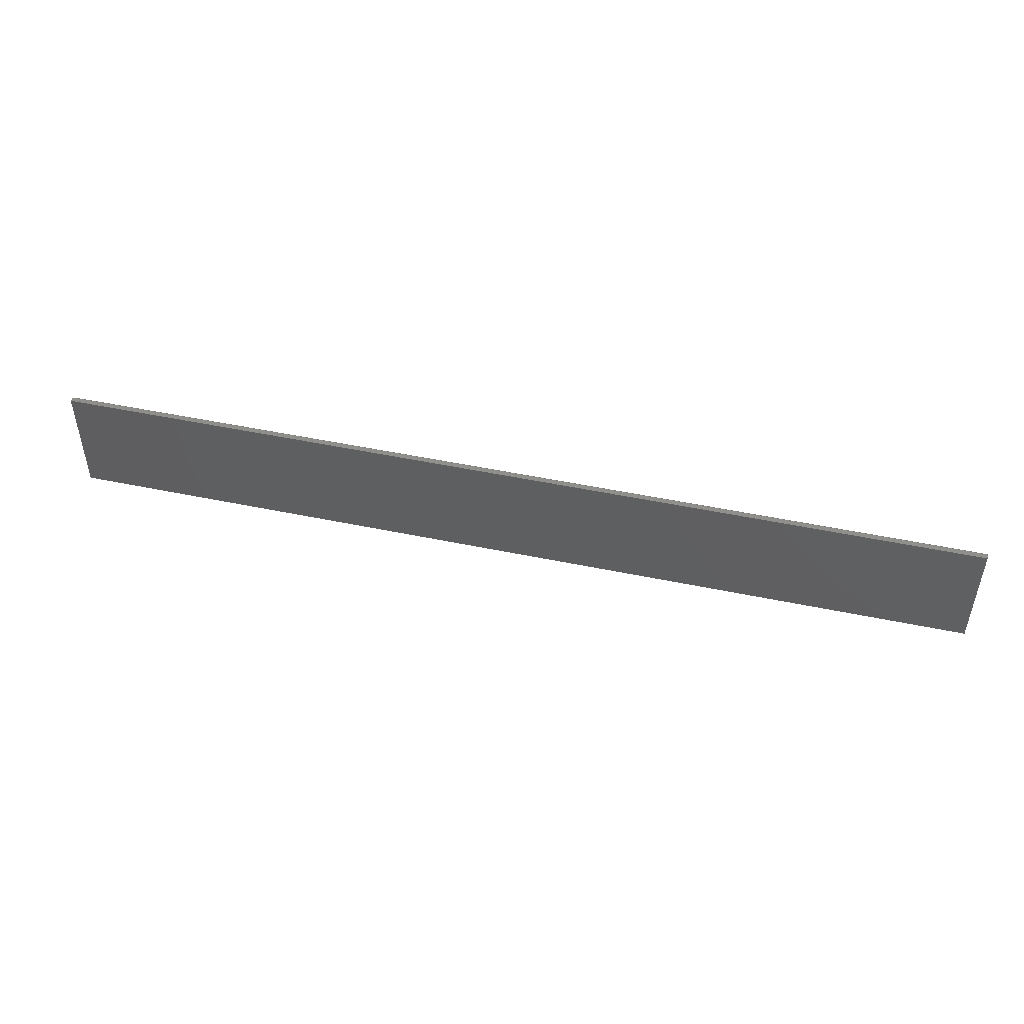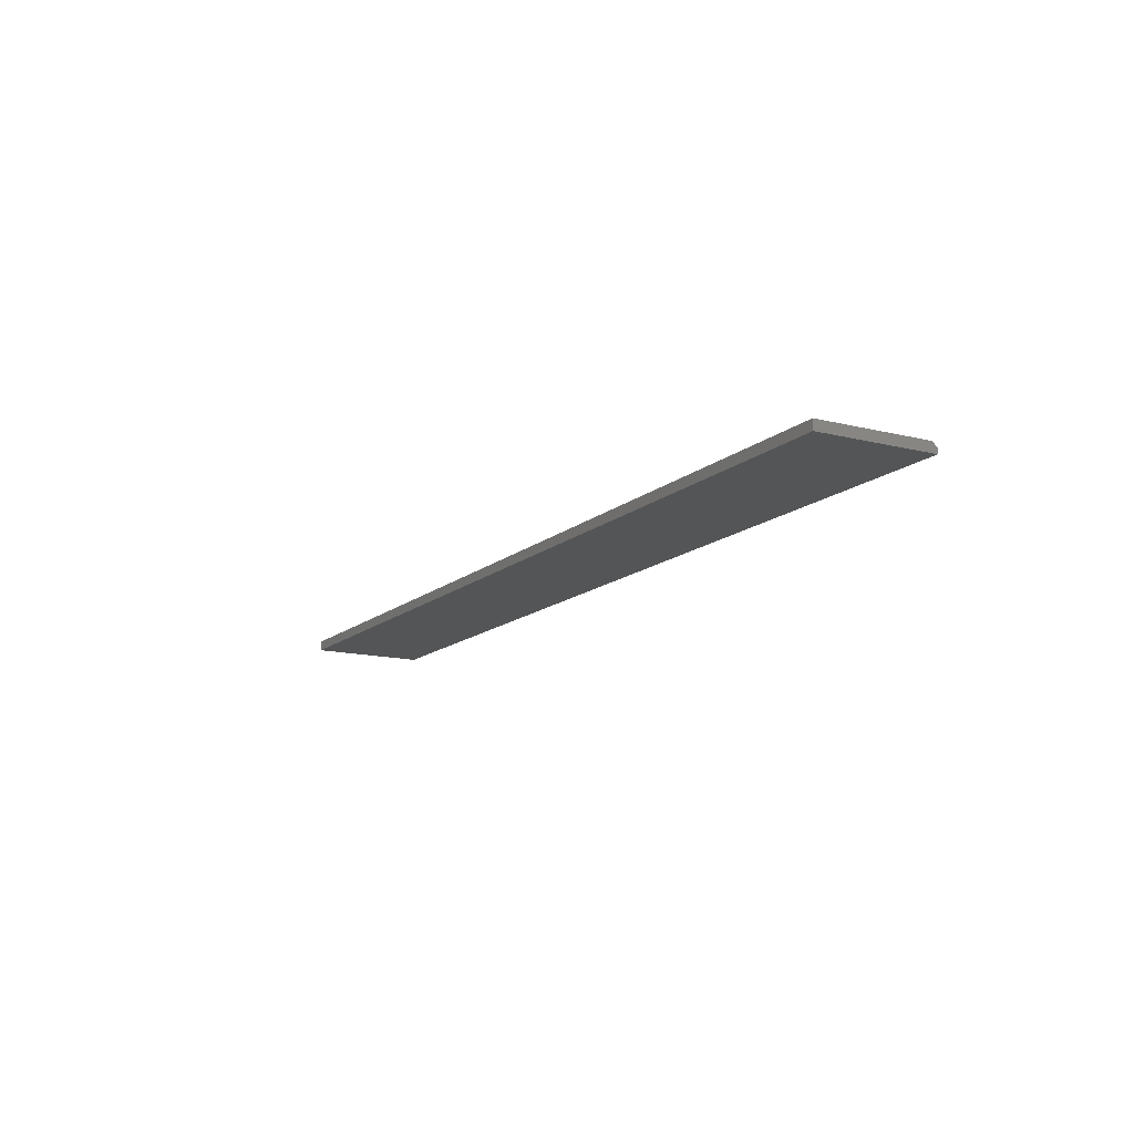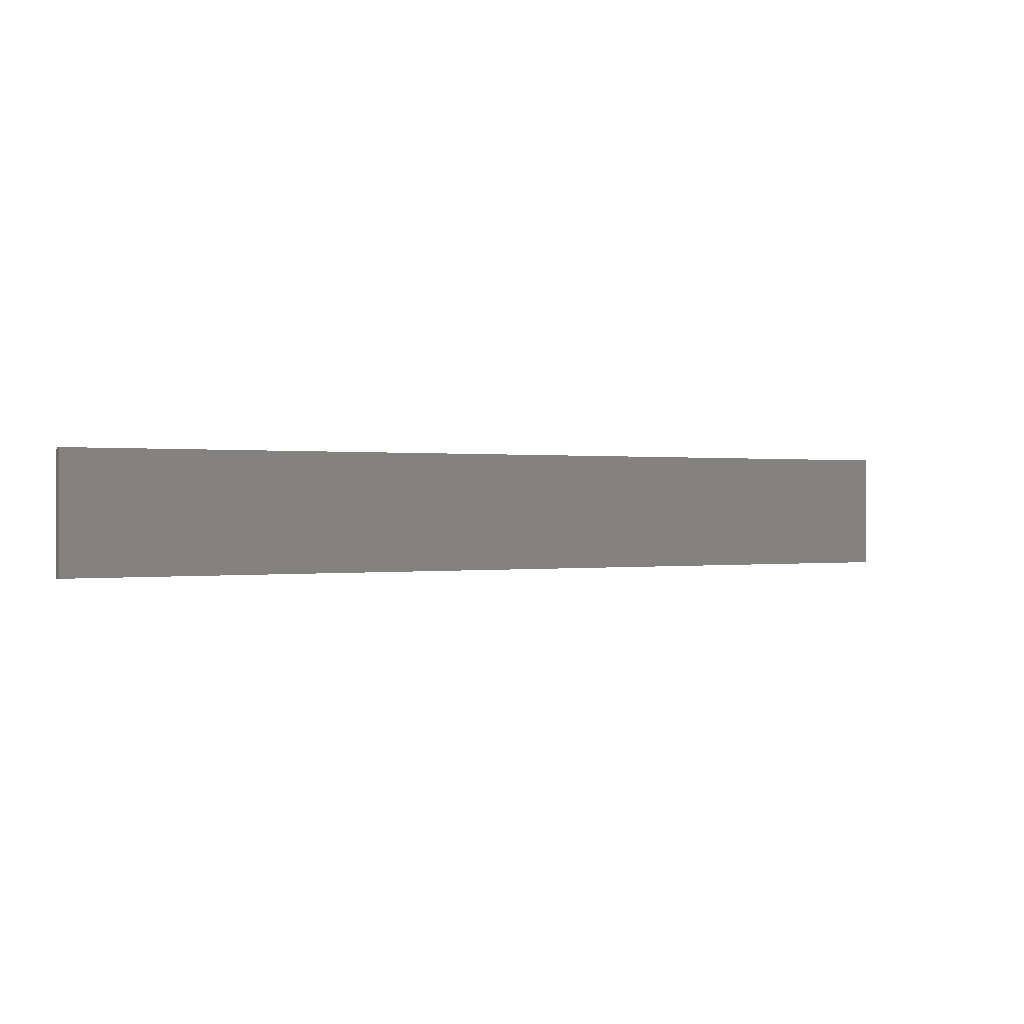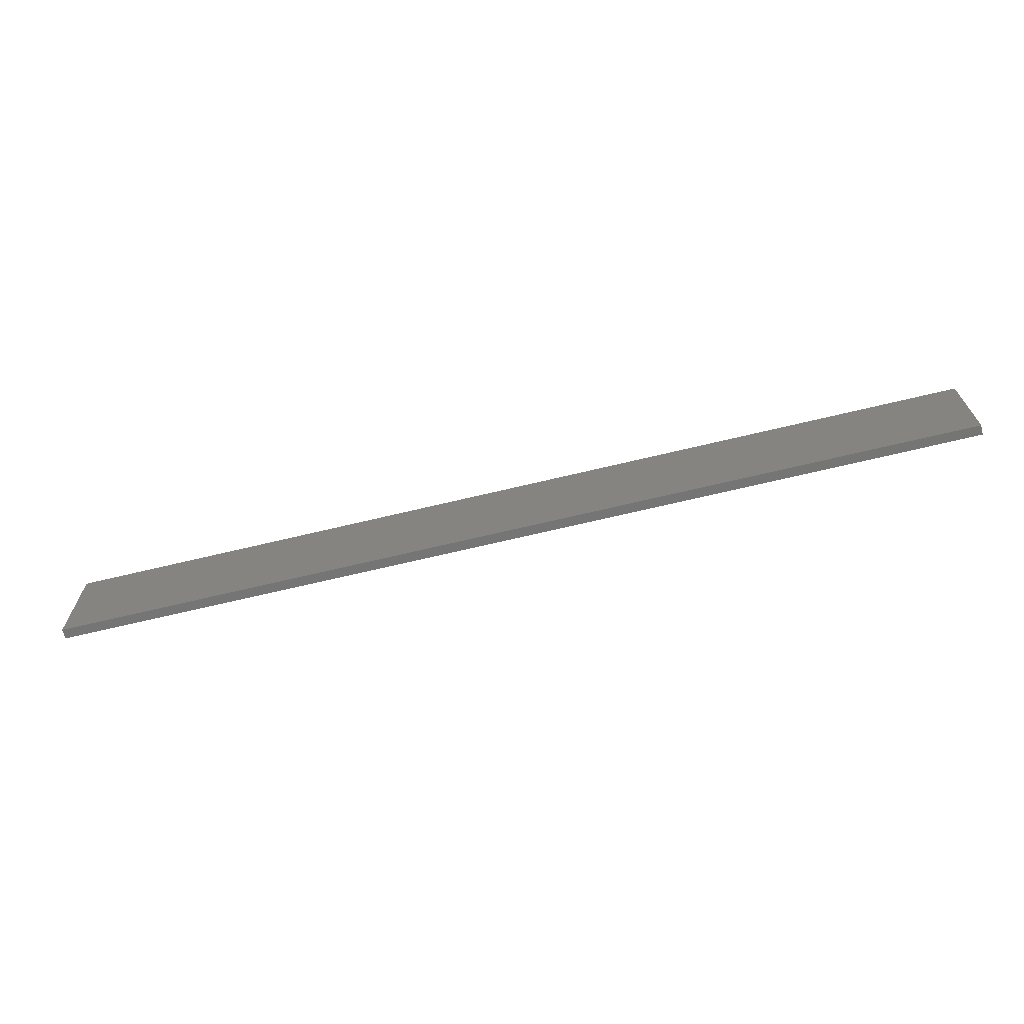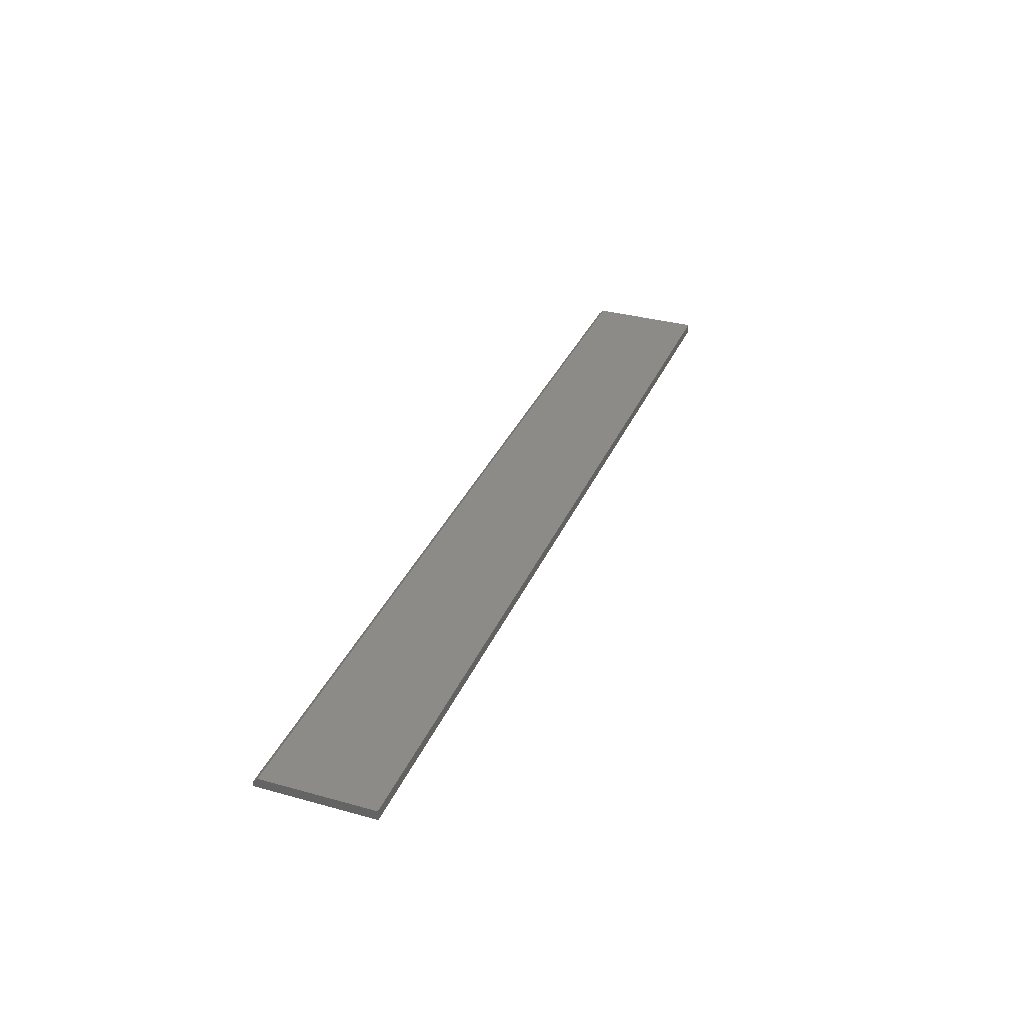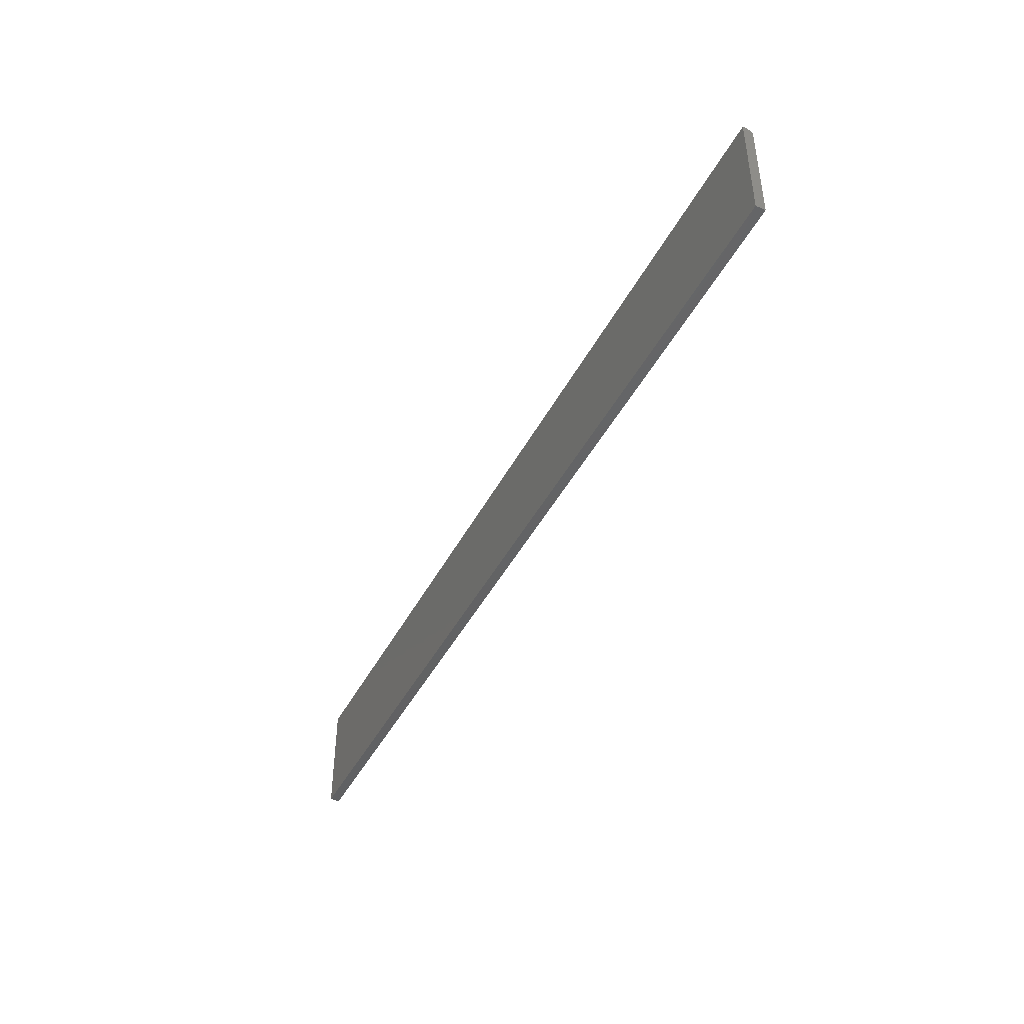
<metadata>
{"format":"stl","ext":"stl","renderer":"f3d","projection":"perspective","resolution":1024,"background":"white","views":[{"elev":48.3,"azim":-166.8,"up":"+Y"},{"elev":-13.8,"azim":60.5,"up":"+Z"},{"elev":0.2,"azim":149.9,"up":"+Y"},{"elev":-67.6,"azim":13.6,"up":"+Y"},{"elev":33.5,"azim":-69.2,"up":"+Z"},{"elev":-44.5,"azim":-116.2,"up":"+Y"}]}
</metadata>
<code>
# stl→obj: 10 verts, 16 faces
v -0.75 0 -0.007812
v -0.75 4.912e-19 0.0001645
v 0.75 1.665e-16 -0.007812
v 0.75 1.67e-16 0.0001645
v -0.75 -0.1875 -0.007812
v -0.75 -0.1875 0.007977
v -0.75 -0.007812 0.007977
v 0.75 -0.1875 0.007977
v 0.75 -0.007812 0.007977
v 0.75 -0.1875 -0.007812
f 1 2 3
f 3 2 4
f 5 6 1
f 1 6 7
f 1 7 2
f 8 9 6
f 6 9 7
f 8 10 9
f 9 10 3
f 9 3 4
f 9 4 7
f 7 4 2
f 5 10 6
f 6 10 8
f 5 1 10
f 10 1 3

</code>
